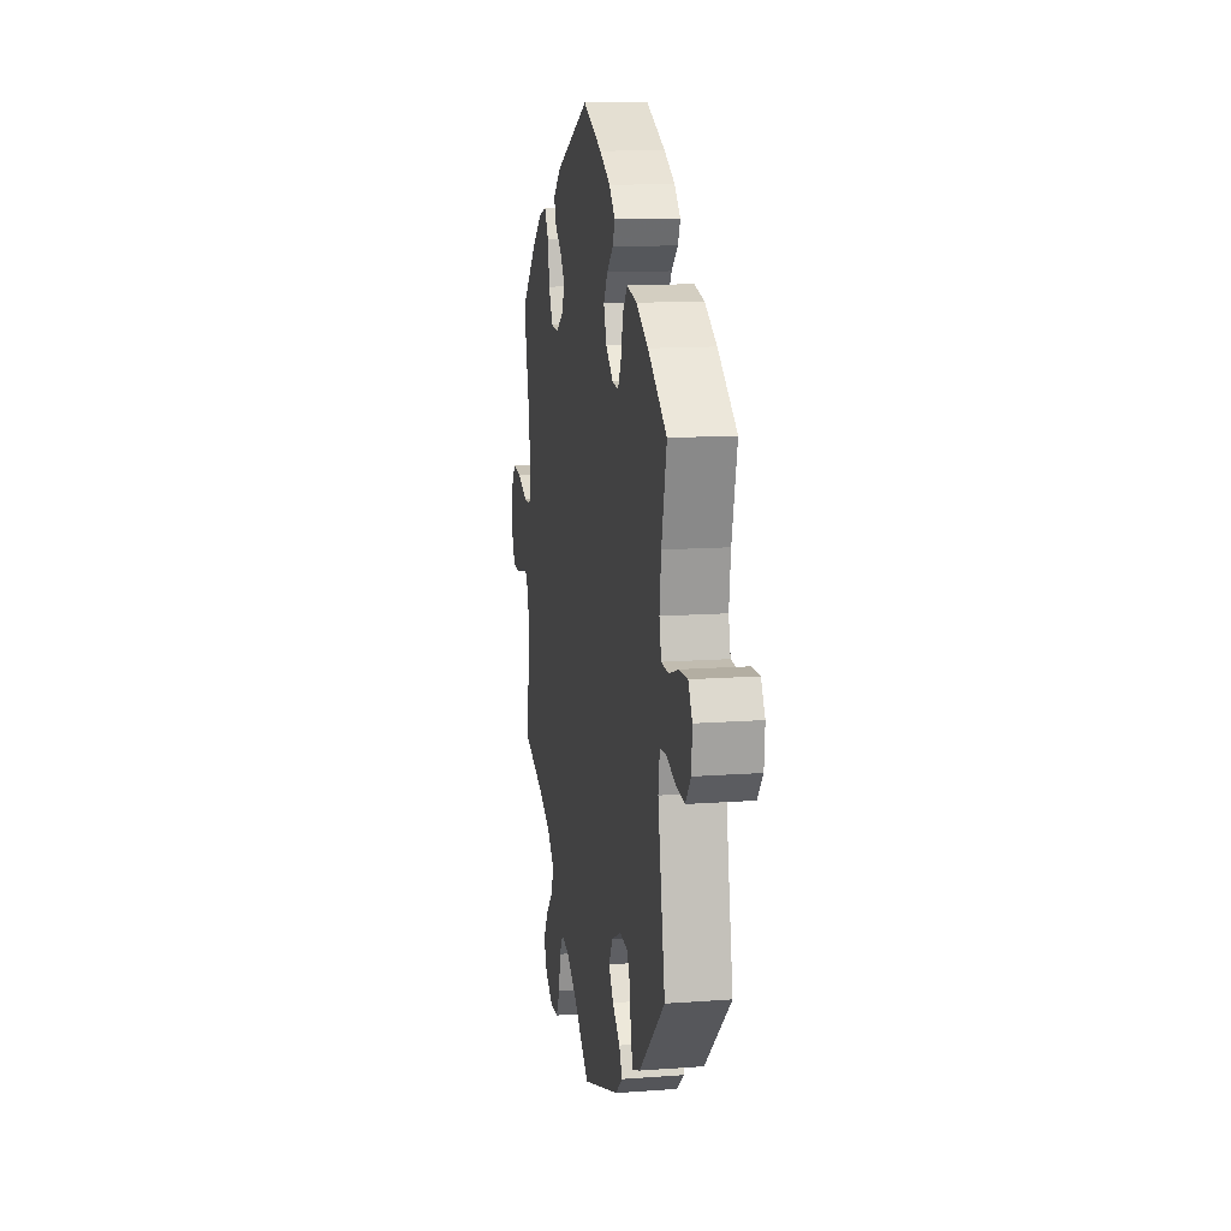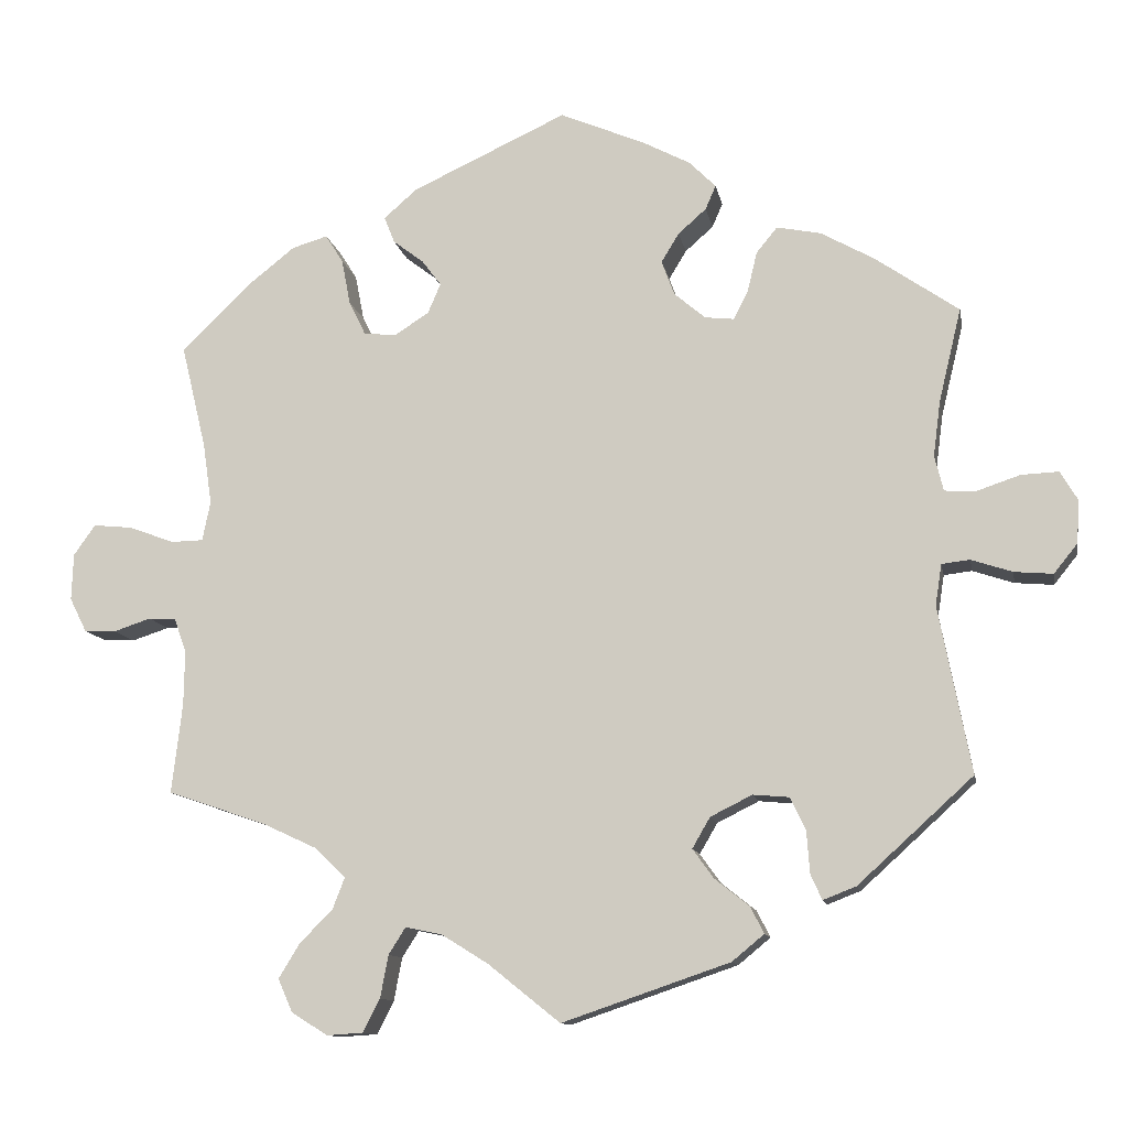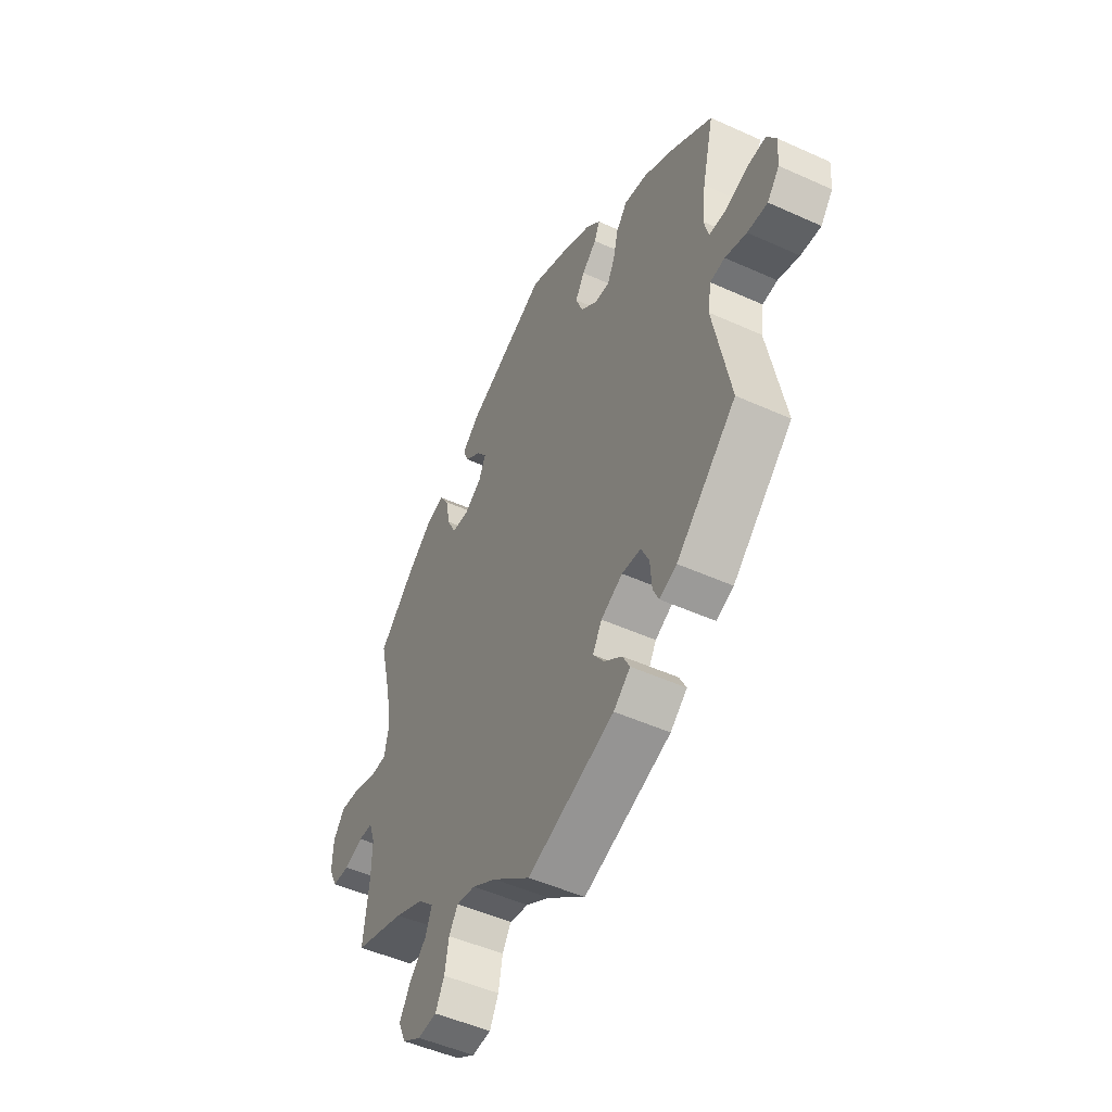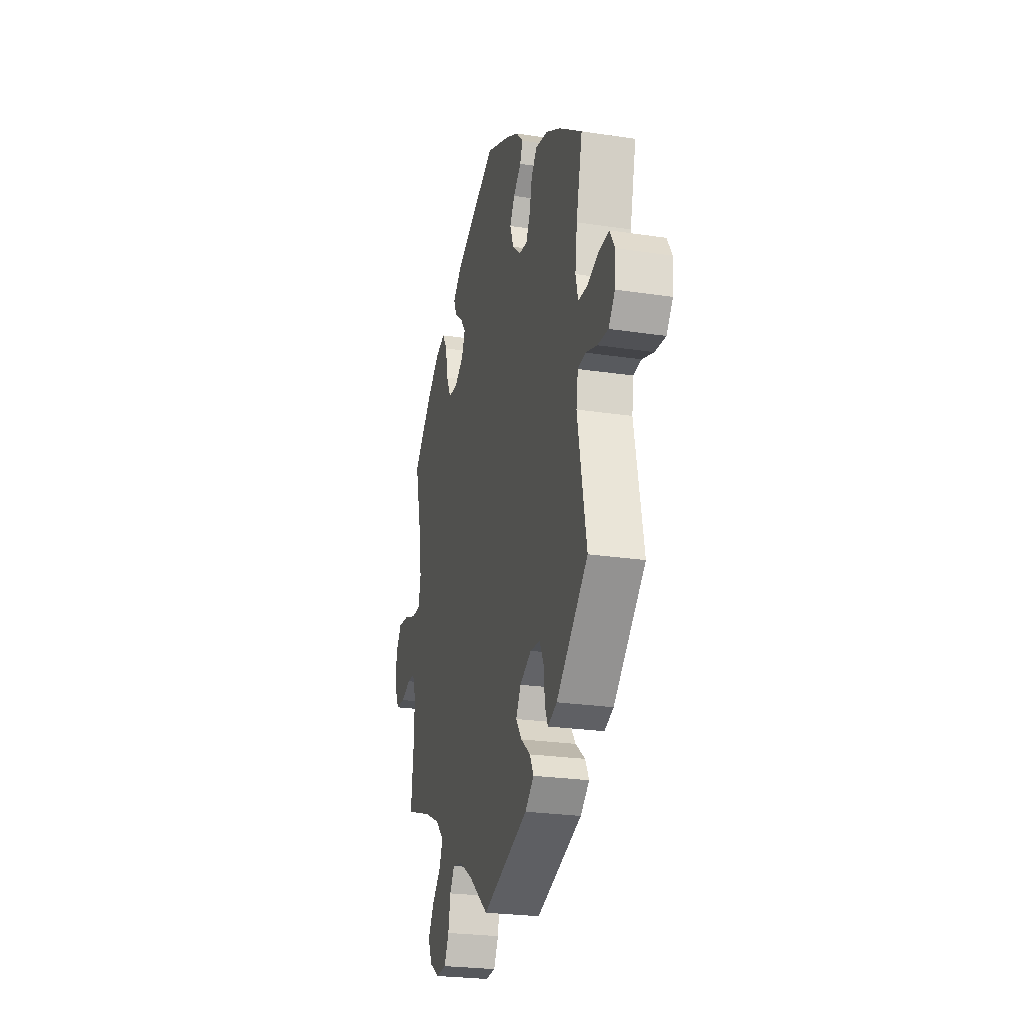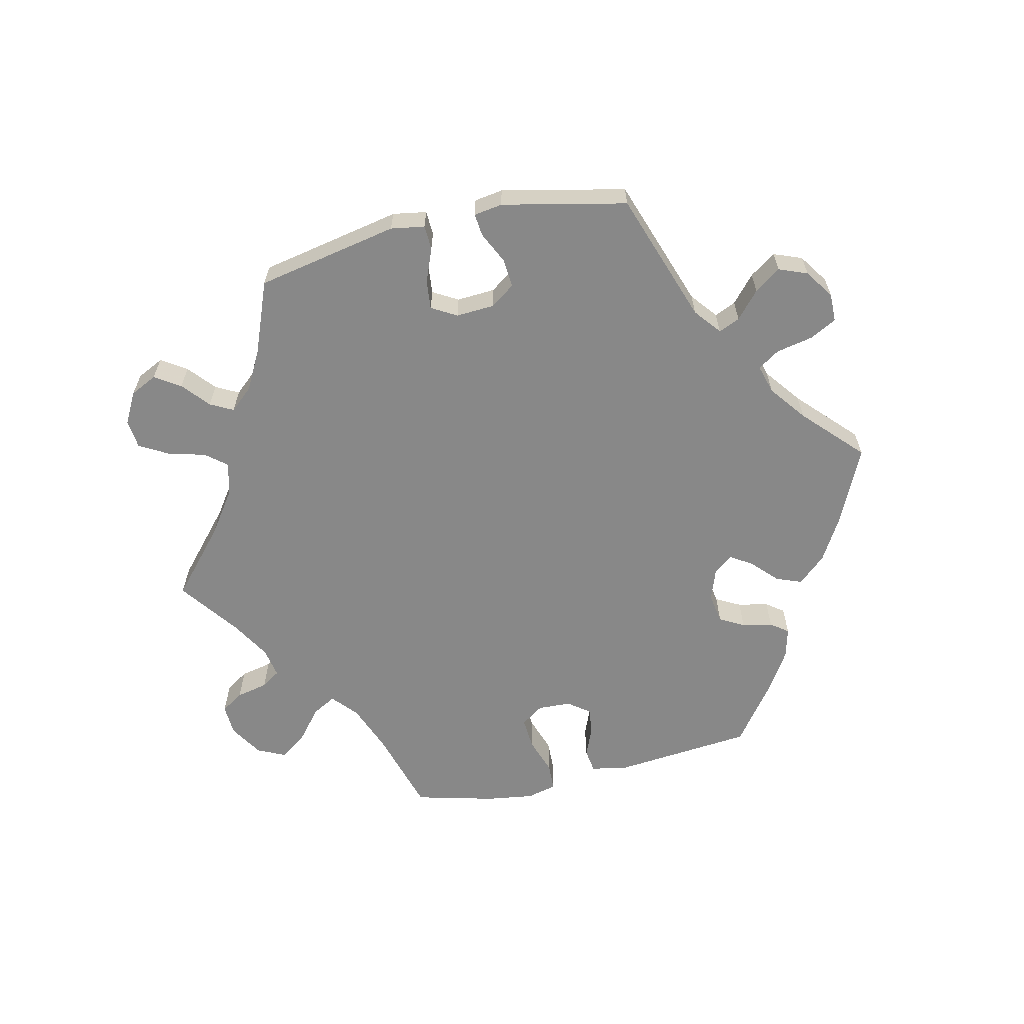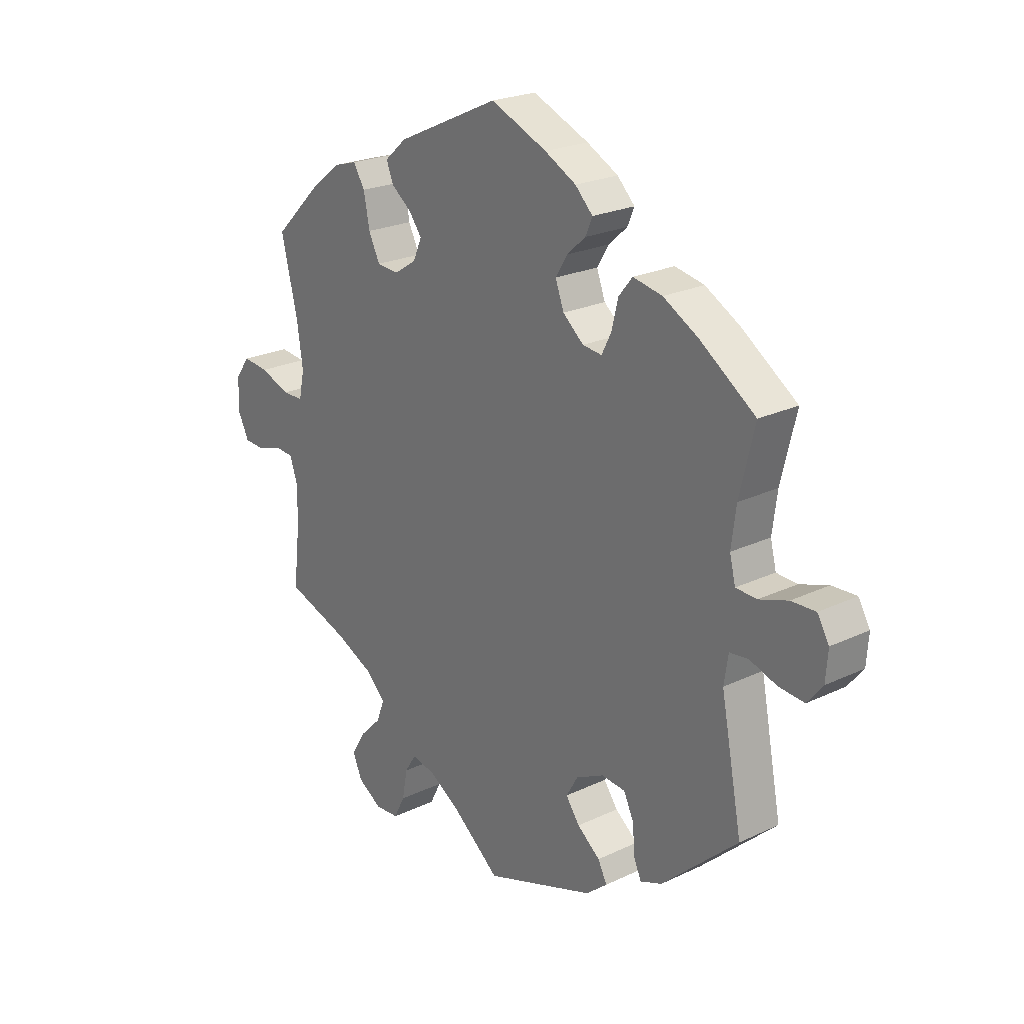
<metadata>
{"format":"obj","ext":"obj","renderer":"f3d","projection":"perspective","resolution":1024,"background":"white","views":[{"elev":13.4,"azim":-99.6,"up":"+Z"},{"elev":-11.6,"azim":-169.6,"up":"+Z"},{"elev":-49.7,"azim":-116.5,"up":"+Z"},{"elev":-24.7,"azim":-103.9,"up":"+Z"},{"elev":-62.9,"azim":-137.1,"up":"+Y"},{"elev":23.0,"azim":-129.0,"up":"+Z"}]}
</metadata>
<code>
v 0.192 0.07 0.489
v 0.233 0.07 0.453
v 0.22 0.07 0.42
v 0.182 0.07 0.391
v 0.158 0.07 0.359
v 0.174 0.07 0.322
v 0.216 0.07 0.295
v 0.257 0.07 0.298
v 0.278 0.07 0.341
v 0.289 0.07 0.398
v 0.311 0.07 0.433
v 0.355 0.07 0.42
v 0.412 0.07 0.375
v 0.5 0.07 0.289
v 0.469 0.07 0.16
v 0.458 0.07 0.084
v 0.468 0.07 0.035
v 0.508 0.07 0.034
v 0.564 0.07 0.055
v 0.613 0.07 0.06
v 0.64 0.07 0.022
v 0.642 0.07 -0.036
v 0.621 0.07 -0.078
v 0.581 0.07 -0.08
v 0.535 0.07 -0.065
v 0.501 0.07 -0.067
v 0.486 0.07 -0.11
v 0.487 0.07 -0.177
v 0.5 0.07 -0.289
v 0.379 0.07 -0.33
v 0.31 0.07 -0.362
v 0.272 0.07 -0.399
v 0.287 0.07 -0.438
v 0.328 0.07 -0.479
v 0.354 0.07 -0.522
v 0.336 0.07 -0.563
v 0.291 0.07 -0.591
v 0.246 0.07 -0.588
v 0.225 0.07 -0.547
v 0.215 0.07 -0.494
v 0.194 0.07 -0.461
v 0.149 0.07 -0.47
v 0.091 0.07 -0.506
v 0.001 0.07 -0.578
v -0.207 0.07 -0.507
v -0.247 0.07 -0.474
v -0.23 0.07 -0.441
v -0.187 0.07 -0.407
v -0.161 0.07 -0.371
v -0.183 0.07 -0.333
v -0.235 0.07 -0.307
v -0.28 0.07 -0.311
v -0.299 0.07 -0.351
v -0.303 0.07 -0.404
v -0.317 0.07 -0.435
v -0.358 0.07 -0.419
v -0.501 0.07 -0.289
v -0.461 0.07 -0.082
v -0.469 0.07 -0.031
v -0.504 0.07 -0.027
v -0.555 0.07 -0.044
v -0.603 0.07 -0.048
v -0.632 0.07 -0.012
v -0.636 0.07 0.041
v -0.614 0.07 0.078
v -0.568 0.07 0.076
v -0.514 0.07 0.058
v -0.475 0.07 0.06
v -0.464 0.07 0.104
v -0.473 0.07 0.173
v -0.501 0.07 0.289
v -0.397 0.07 0.361
v -0.331 0.07 0.398
v -0.276 0.07 0.409
v -0.25 0.07 0.377
v -0.238 0.07 0.327
v -0.22 0.07 0.292
v -0.184 0.07 0.296
v -0.145 0.07 0.329
v -0.129 0.07 0.372
v -0.151 0.07 0.408
v -0.186 0.07 0.439
v -0.199 0.07 0.469
v -0.166 0.07 0.502
v -0.107 0.07 0.533
v -0.001 0.07 0.578
v 0.192 0 0.489
v 0.233 0 0.453
v 0.22 0 0.42
v 0.182 0 0.391
v 0.158 0 0.359
v 0.174 0 0.322
v 0.216 0 0.295
v 0.257 0 0.298
v 0.278 0 0.341
v 0.289 0 0.398
v 0.311 0 0.433
v 0.355 0 0.42
v 0.412 0 0.375
v 0.5 0 0.289
v 0.469 0 0.16
v 0.458 0 0.084
v 0.468 0 0.035
v 0.508 0 0.034
v 0.564 0 0.055
v 0.613 0 0.06
v 0.64 0 0.022
v 0.642 0 -0.036
v 0.621 0 -0.078
v 0.581 0 -0.08
v 0.535 0 -0.065
v 0.501 0 -0.067
v 0.486 0 -0.11
v 0.487 0 -0.177
v 0.5 0 -0.289
v 0.379 0 -0.33
v 0.31 0 -0.362
v 0.272 0 -0.399
v 0.287 0 -0.438
v 0.328 0 -0.479
v 0.354 0 -0.522
v 0.336 0 -0.563
v 0.291 0 -0.591
v 0.246 0 -0.588
v 0.225 0 -0.547
v 0.215 0 -0.494
v 0.194 0 -0.461
v 0.149 0 -0.47
v 0.091 0 -0.506
v 0.001 0 -0.578
v -0.207 0 -0.507
v -0.247 0 -0.474
v -0.23 0 -0.441
v -0.187 0 -0.407
v -0.161 0 -0.371
v -0.183 0 -0.333
v -0.235 0 -0.307
v -0.28 0 -0.311
v -0.299 0 -0.351
v -0.303 0 -0.404
v -0.317 0 -0.435
v -0.358 0 -0.419
v -0.501 0 -0.289
v -0.461 0 -0.082
v -0.469 0 -0.031
v -0.504 0 -0.027
v -0.555 0 -0.044
v -0.603 0 -0.048
v -0.632 0 -0.012
v -0.636 0 0.041
v -0.614 0 0.078
v -0.568 0 0.076
v -0.514 0 0.058
v -0.475 0 0.06
v -0.464 0 0.104
v -0.473 0 0.173
v -0.501 0 0.289
v -0.397 0 0.361
v -0.331 0 0.398
v -0.276 0 0.409
v -0.25 0 0.377
v -0.238 0 0.327
v -0.22 0 0.292
v -0.184 0 0.296
v -0.145 0 0.329
v -0.129 0 0.372
v -0.151 0 0.408
v -0.186 0 0.439
v -0.199 0 0.469
v -0.166 0 0.502
v -0.107 0 0.533
v -0.001 0 0.578
f 81 82 83 84
f 80 81 84 85
f 73 74 75 76
f 73 76 77
f 70 71 72 73
f 69 70 73 77
f 68 69 77 78
f 64 65 66 67
f 64 67 68
f 63 64 68
f 60 61 62 63
f 59 60 63 68
f 58 59 68 78
f 53 54 55 56
f 52 53 56 57
f 51 52 57 58
f 45 46 47 48
f 43 44 45 48
f 42 43 48 49
f 41 42 49 50
f 37 38 39 40
f 37 40 41
f 36 37 41
f 33 34 35 36
f 33 36 41
f 32 33 41 50
f 28 29 30
f 27 28 30 31
f 26 27 31 32
f 22 23 24 25
f 22 25 26
f 21 22 26
f 18 19 20 21
f 17 18 21 26
f 12 13 14 15
f 12 15 16
f 9 10 11 12
f 8 9 12 16
f 7 8 16 17
f 1 2 3 4
f 1 4 5
f 80 85 86 1
f 51 58 78 79
f 6 7 17 26
f 6 26 32 50
f 79 80 1 5
f 50 51 79
f 5 6 50 79
f 170 169 168 167
f 171 170 167 166
f 162 161 160 159
f 163 162 159
f 159 158 157 156
f 163 159 156 155
f 164 163 155 154
f 153 152 151 150
f 154 153 150
f 154 150 149
f 149 148 147 146
f 154 149 146 145
f 164 154 145 144
f 142 141 140 139
f 143 142 139 138
f 144 143 138 137
f 134 133 132 131
f 134 131 130 129
f 135 134 129 128
f 136 135 128 127
f 126 125 124 123
f 127 126 123
f 127 123 122
f 122 121 120 119
f 127 122 119
f 136 127 119 118
f 116 115 114
f 117 116 114 113
f 118 117 113 112
f 111 110 109 108
f 112 111 108
f 112 108 107
f 107 106 105 104
f 112 107 104 103
f 101 100 99 98
f 102 101 98
f 98 97 96 95
f 102 98 95 94
f 103 102 94 93
f 90 89 88 87
f 91 90 87
f 87 172 171 166
f 165 164 144 137
f 112 103 93 92
f 136 118 112 92
f 91 87 166 165
f 165 137 136
f 165 136 92 91
f 1 87 88 2
f 2 88 89 3
f 3 89 90 4
f 4 90 91 5
f 5 91 92 6
f 6 92 93 7
f 7 93 94 8
f 8 94 95 9
f 9 95 96 10
f 10 96 97 11
f 11 97 98 12
f 12 98 99 13
f 13 99 100 14
f 14 100 101 15
f 15 101 102 16
f 16 102 103 17
f 17 103 104 18
f 18 104 105 19
f 19 105 106 20
f 20 106 107 21
f 21 107 108 22
f 22 108 109 23
f 23 109 110 24
f 24 110 111 25
f 25 111 112 26
f 26 112 113 27
f 27 113 114 28
f 28 114 115 29
f 29 115 116 30
f 30 116 117 31
f 31 117 118 32
f 32 118 119 33
f 33 119 120 34
f 34 120 121 35
f 35 121 122 36
f 36 122 123 37
f 37 123 124 38
f 38 124 125 39
f 39 125 126 40
f 40 126 127 41
f 41 127 128 42
f 42 128 129 43
f 43 129 130 44
f 44 130 131 45
f 45 131 132 46
f 46 132 133 47
f 47 133 134 48
f 48 134 135 49
f 49 135 136 50
f 50 136 137 51
f 51 137 138 52
f 52 138 139 53
f 53 139 140 54
f 54 140 141 55
f 55 141 142 56
f 56 142 143 57
f 57 143 144 58
f 58 144 145 59
f 59 145 146 60
f 60 146 147 61
f 61 147 148 62
f 62 148 149 63
f 63 149 150 64
f 64 150 151 65
f 65 151 152 66
f 66 152 153 67
f 67 153 154 68
f 68 154 155 69
f 69 155 156 70
f 70 156 157 71
f 71 157 158 72
f 72 158 159 73
f 73 159 160 74
f 74 160 161 75
f 75 161 162 76
f 76 162 163 77
f 77 163 164 78
f 78 164 165 79
f 79 165 166 80
f 80 166 167 81
f 81 167 168 82
f 82 168 169 83
f 83 169 170 84
f 84 170 171 85
f 85 171 172 86
f 86 172 87 1

</code>
